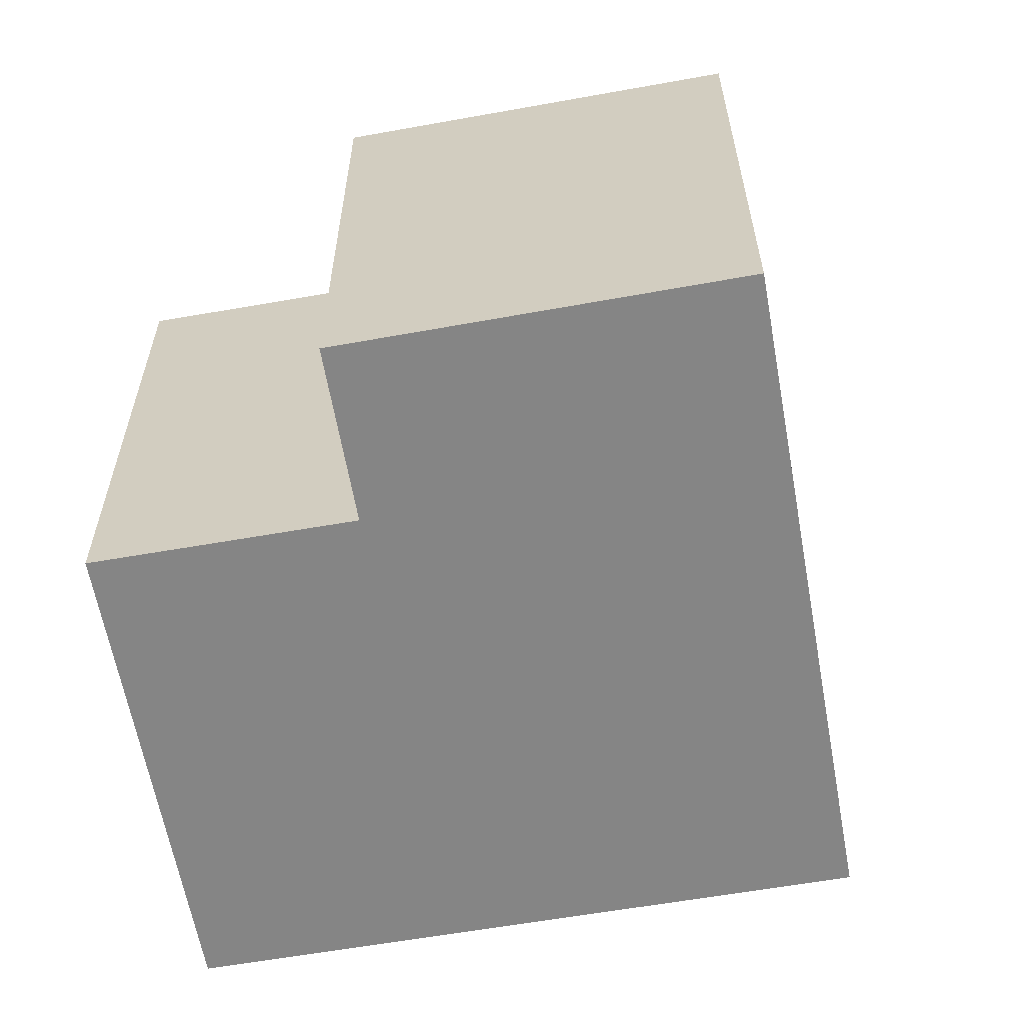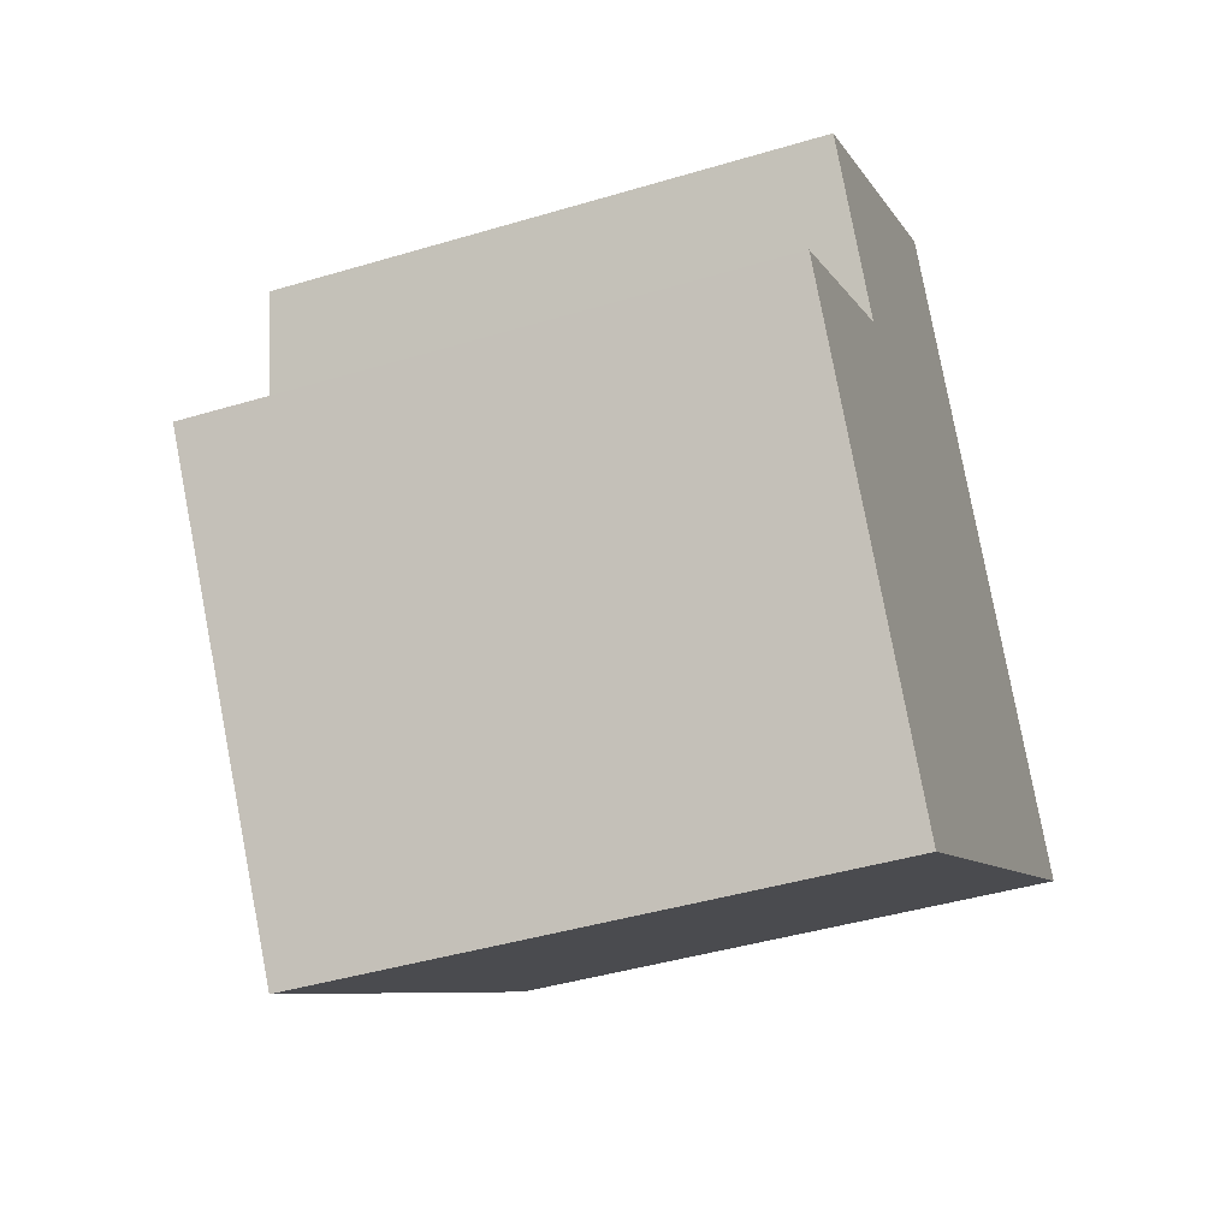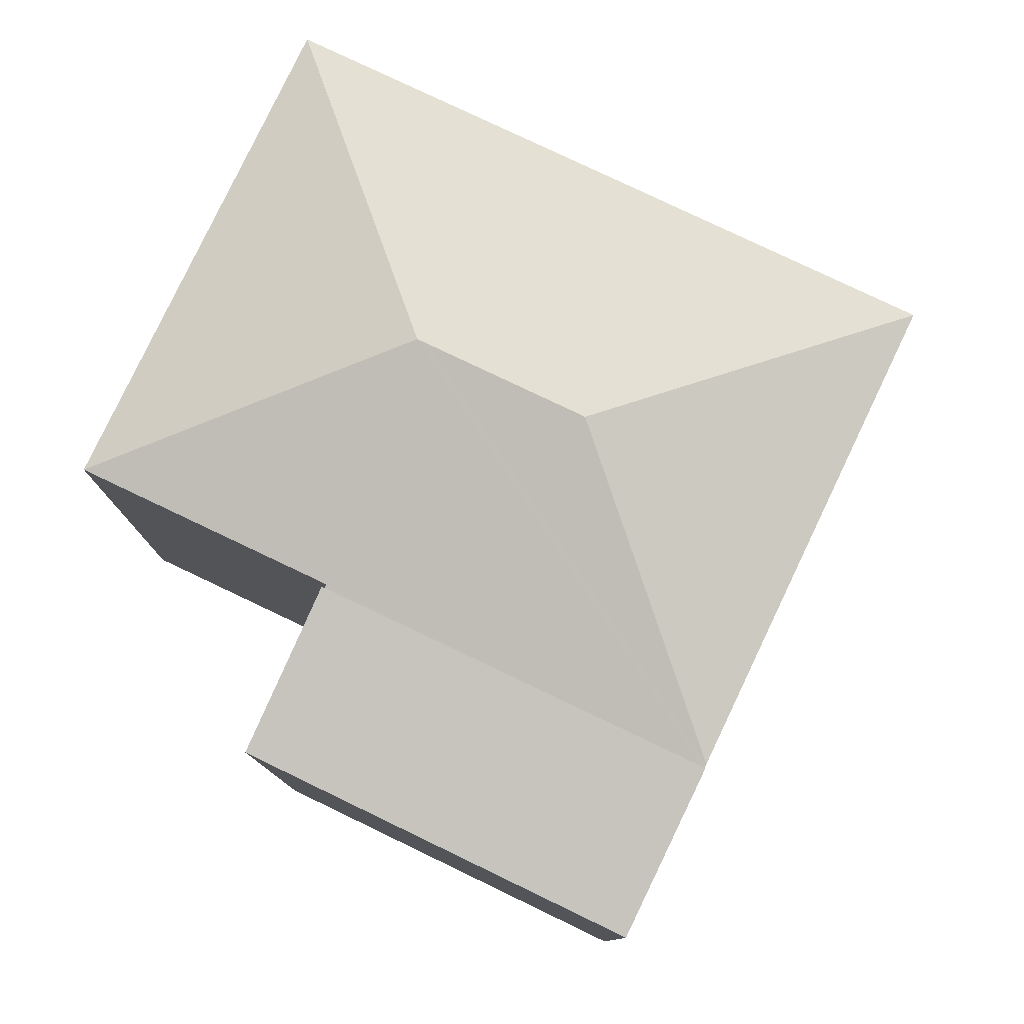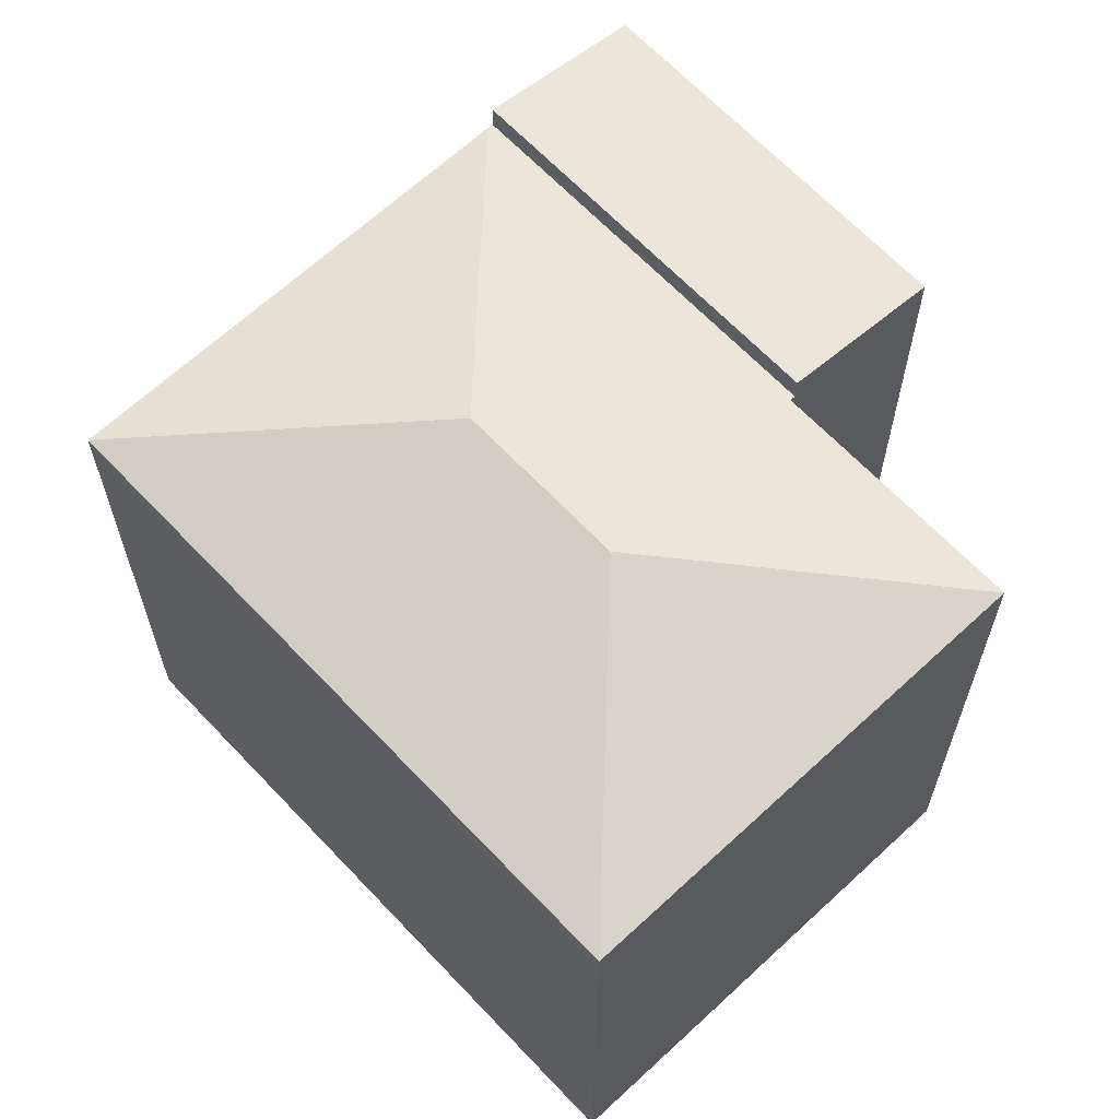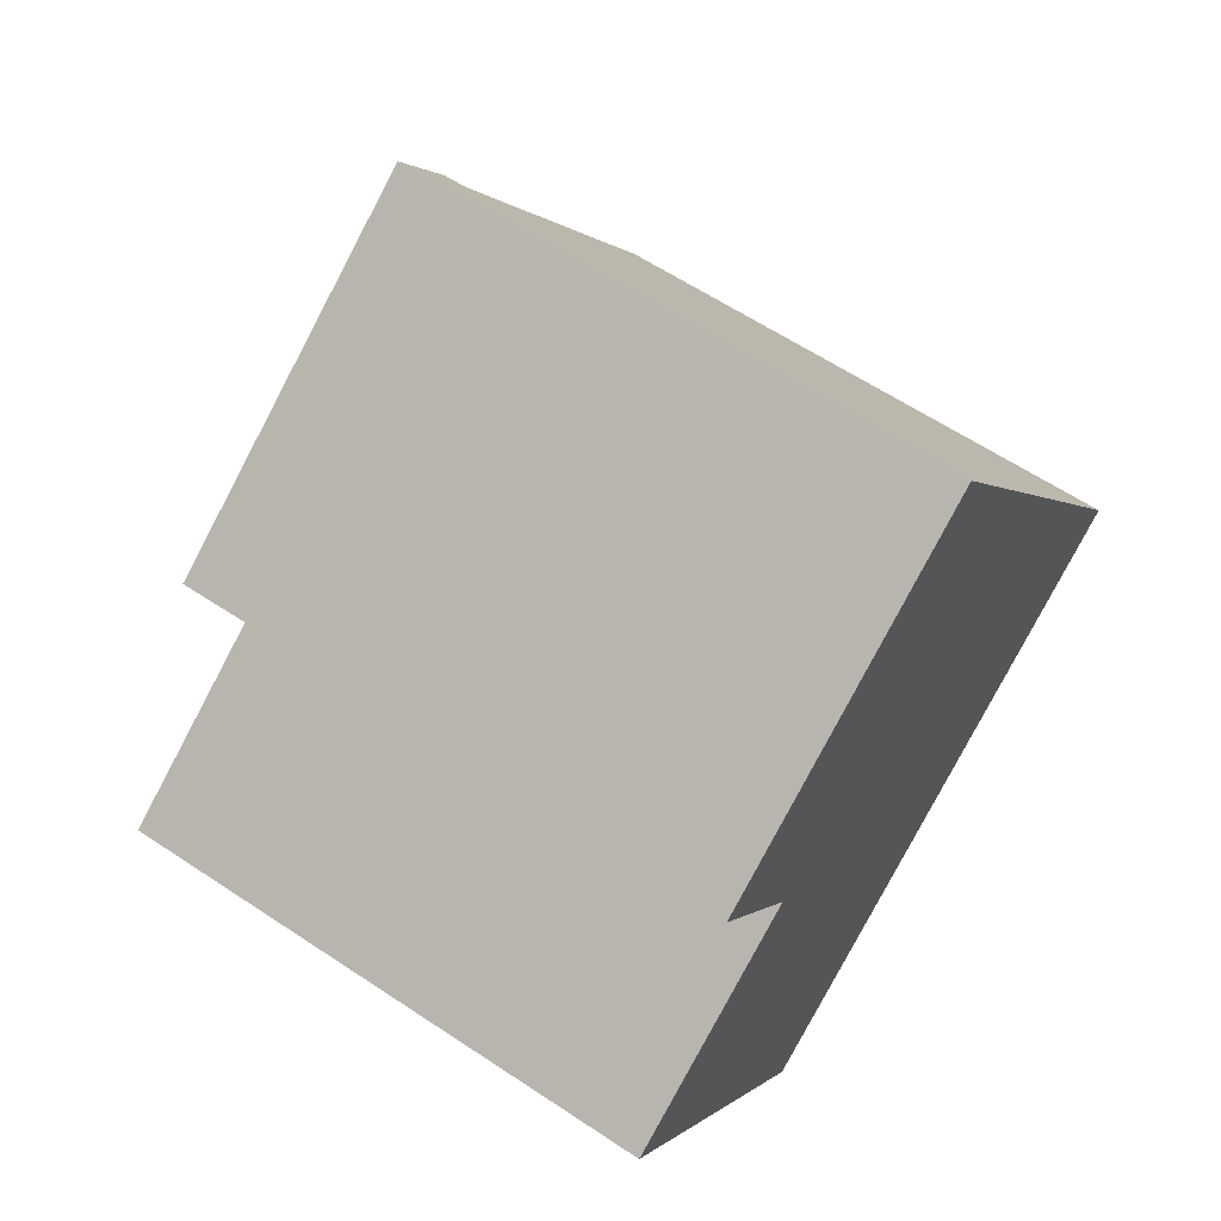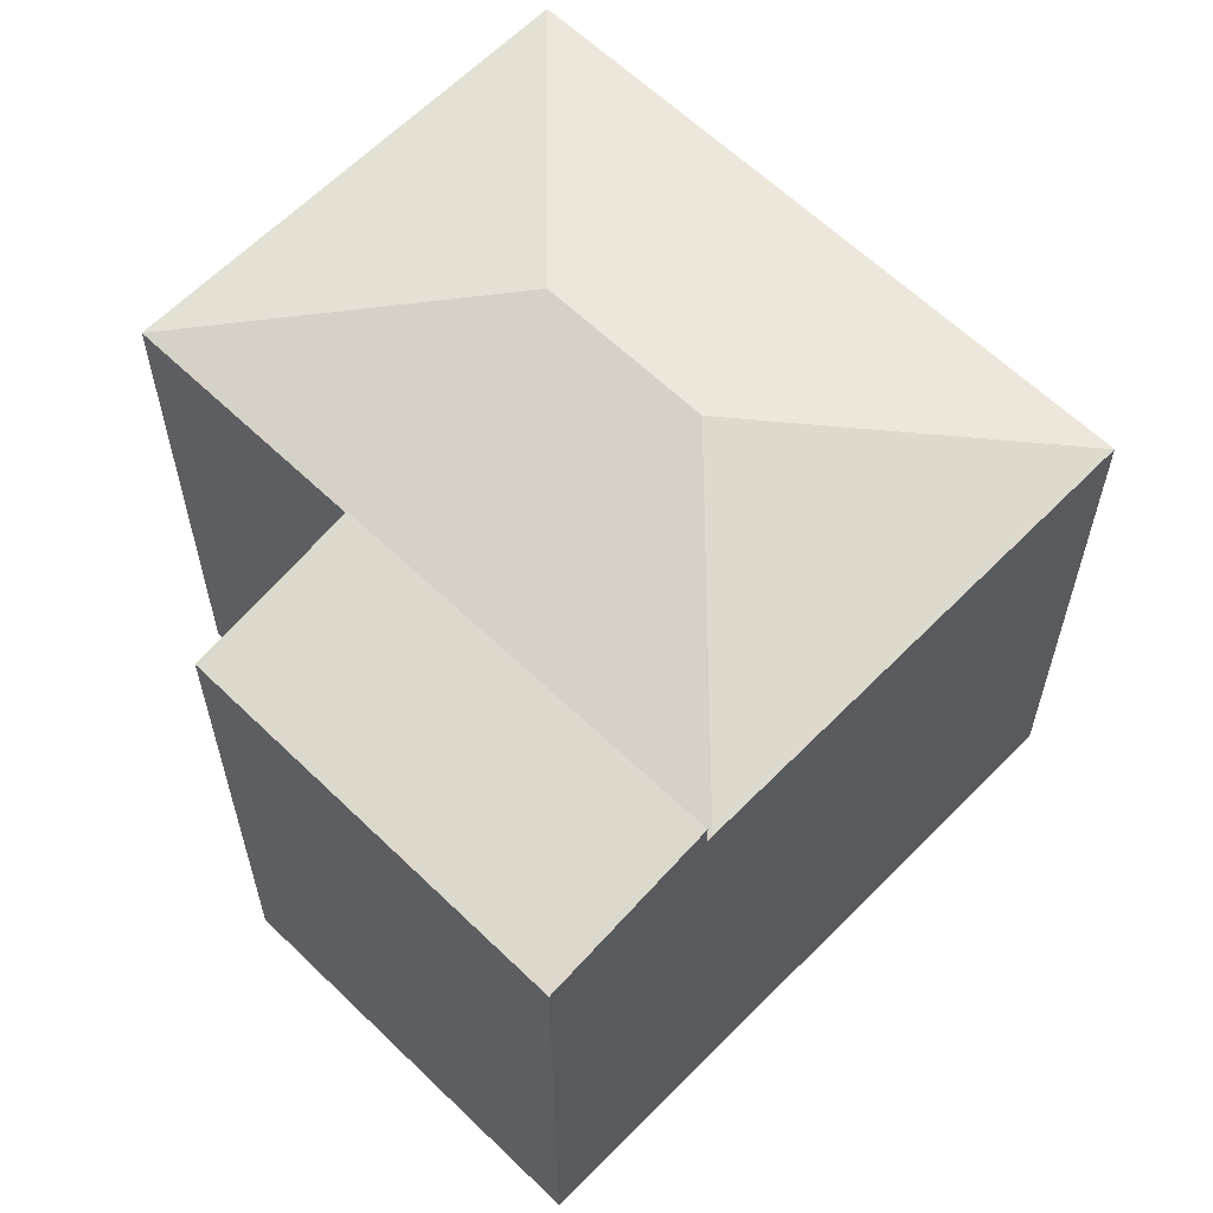
<metadata>
{"format":"obj","ext":"obj","renderer":"f3d","projection":"perspective","resolution":1024,"background":"white","views":[{"elev":-61.7,"azim":-23.5,"up":"+Y"},{"elev":-42.5,"azim":-70.3,"up":"+Z"},{"elev":79.9,"azim":-8.2,"up":"+Y"},{"elev":64.9,"azim":-166.9,"up":"+Y"},{"elev":61.1,"azim":-55.8,"up":"+Z"},{"elev":62.3,"azim":10.6,"up":"+Y"}]}
</metadata>
<code>
v  8.804 8.917 5.97
v  3.497 8.942 2.324
v  3.441 8.917 2.408
v  5.414 9.924 -1.079
v  5.567 9.924 -0.978
v  8.86 8.942 5.887
v  7.773 9.924 0.488
v  3.408 8.942 2.265
v  0 8.942 5.475e-16
v  13.18 8.942 -0.6
v  7.727 8.942 -4.221
v  4.337 8.942 -6.472
v  4.337 3.963e-16 -6.472
v  0 0 0
v  3.497 -1.423e-16 2.324
v  3.441 -1.474e-16 2.408
v  3.408 -1.387e-16 2.265
v  8.804 -3.656e-16 5.97
v  13.18 3.674e-17 -0.6
v  8.86 -3.605e-16 5.887
v  7.727 2.585e-16 -4.221
v  1.929 8.833 4.7
v  8.804 9.326 5.97
v  3.441 9.322 2.408
v  7.261 8.83 8.288
v  7.261 -5.075e-16 8.288
v  1.929 -2.878e-16 4.7
g defaultobject
f 1 2 3
f 2 1 4
f 4 1 5
f 5 1 6
f 5 6 7
f 8 4 9
f 4 8 2
f 7 6 10
f 4 11 12
f 11 4 10
f 10 4 5
f 10 5 7
f 4 12 9
f 13 9 12
f 9 13 14
f 15 3 2
f 3 15 16
f 14 8 9
f 8 14 2
f 2 14 15
f 15 14 17
f 16 1 3
f 1 16 18
f 1 10 6
f 10 1 18
f 10 18 19
f 19 18 20
f 19 11 10
f 11 19 12
f 12 19 13
f 13 19 21
f 16 20 18
f 20 16 19
f 19 16 15
f 19 15 17
f 19 17 14
f 19 14 13
f 19 13 21
f 22 23 24
f 23 22 25
f 25 18 23
f 18 25 26
f 18 24 23
f 24 18 16
f 16 22 24
f 22 16 27
f 27 25 22
f 25 27 26
f 27 18 26
f 18 27 16

</code>
